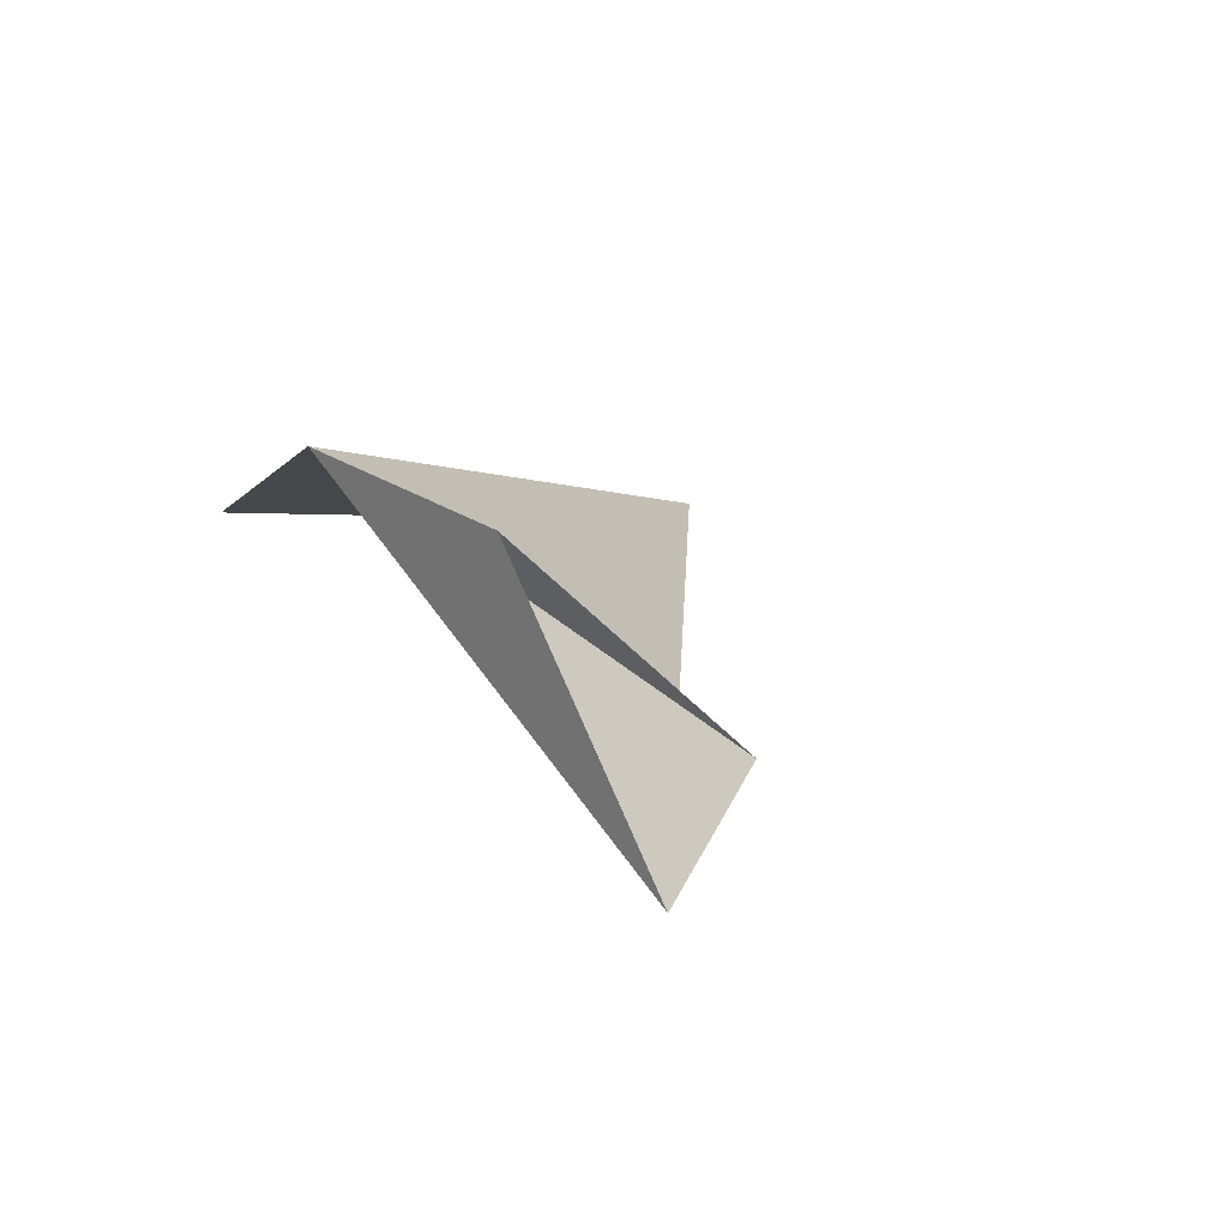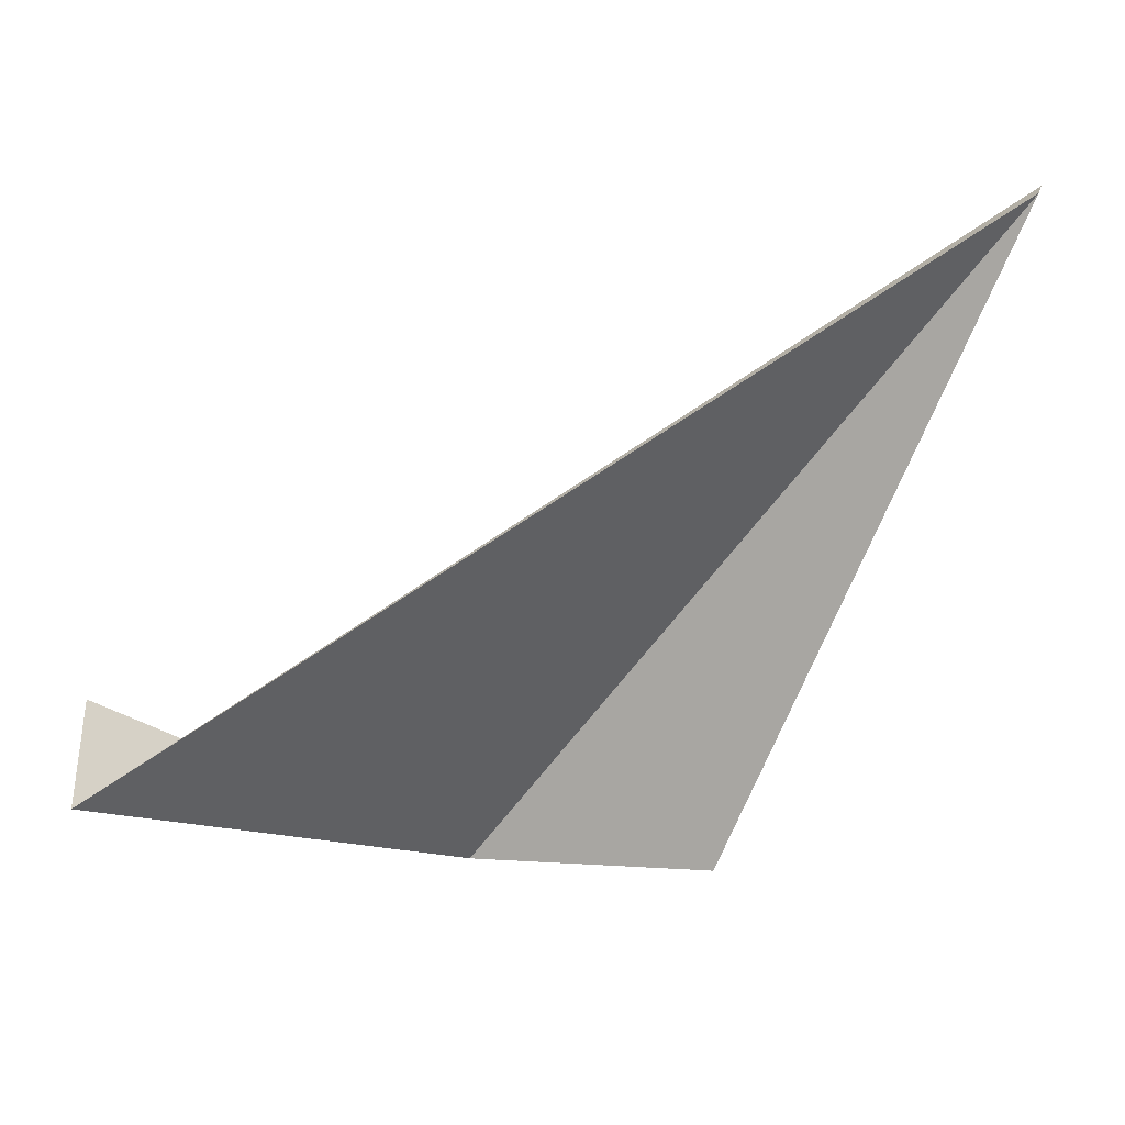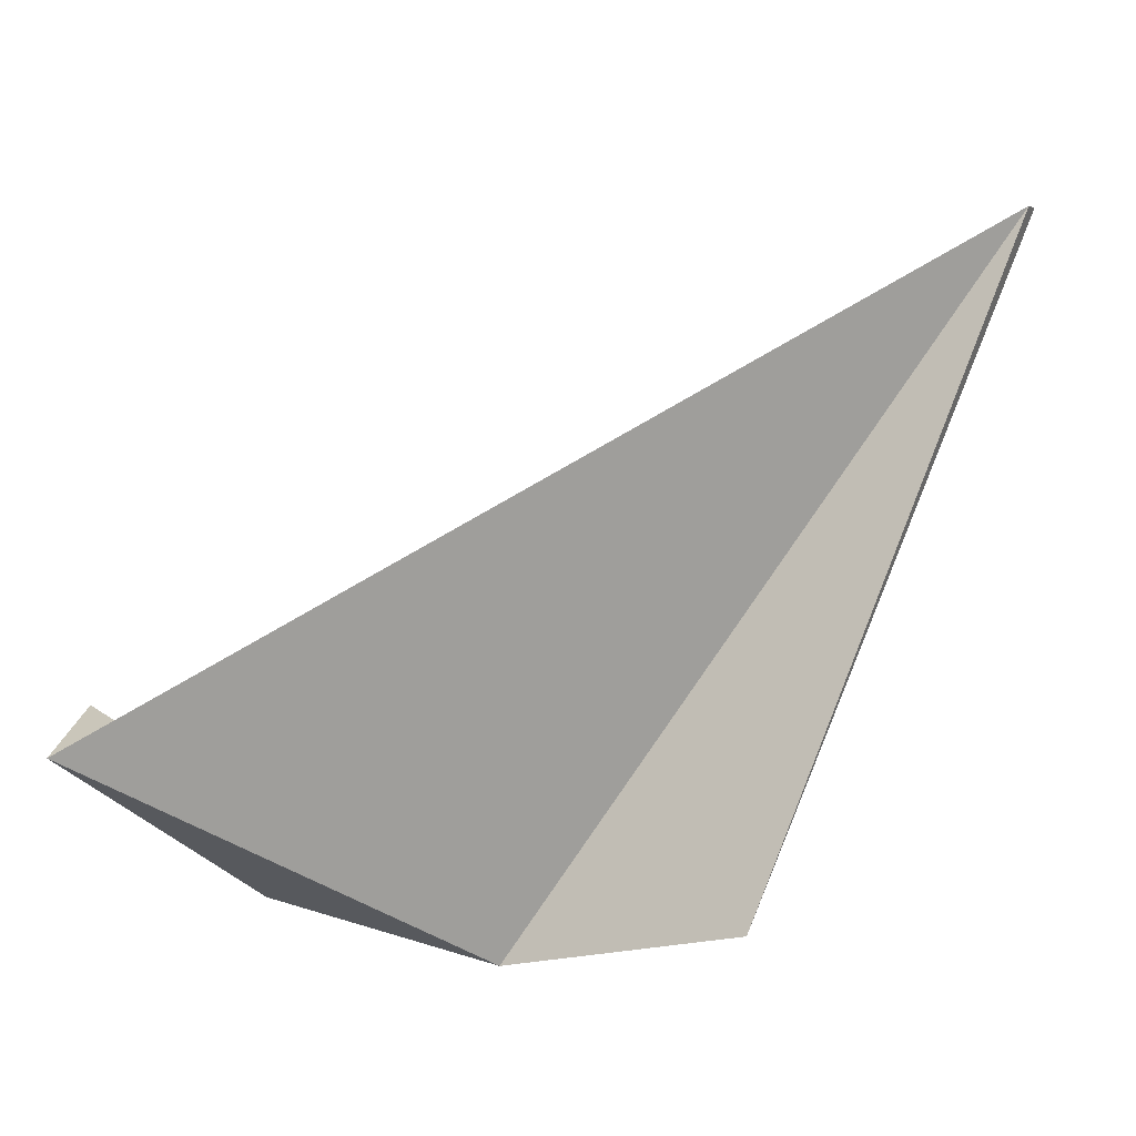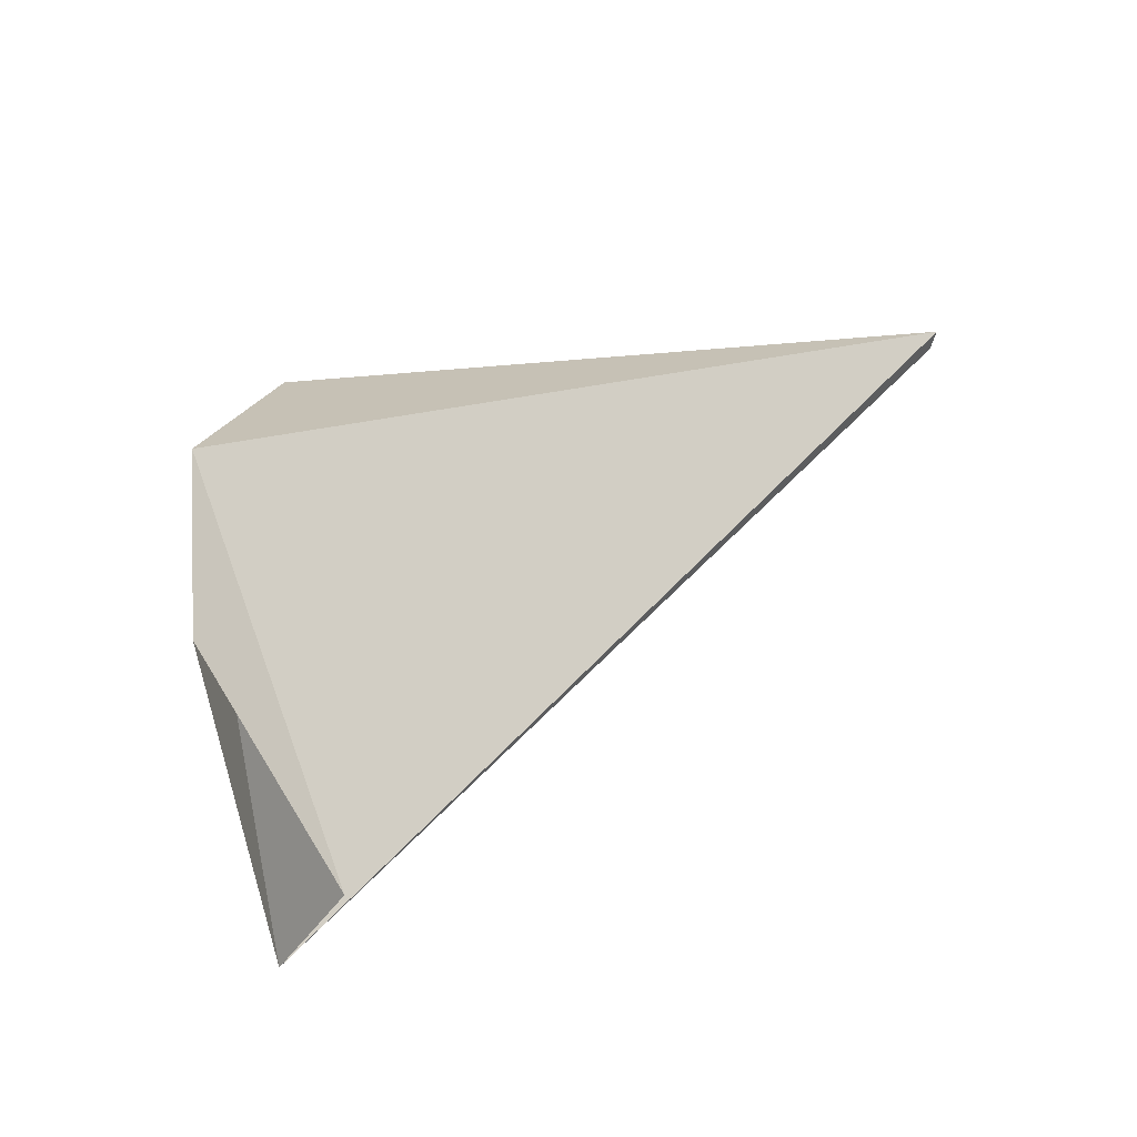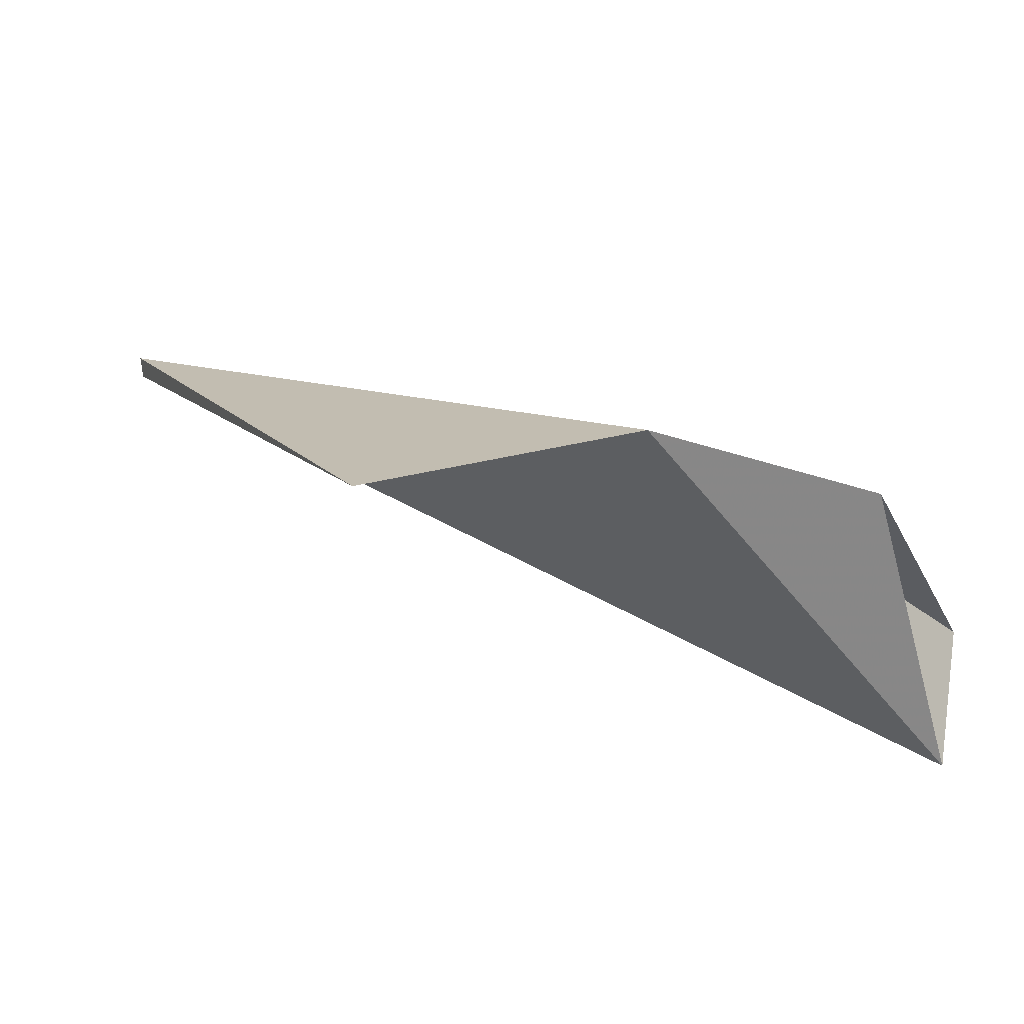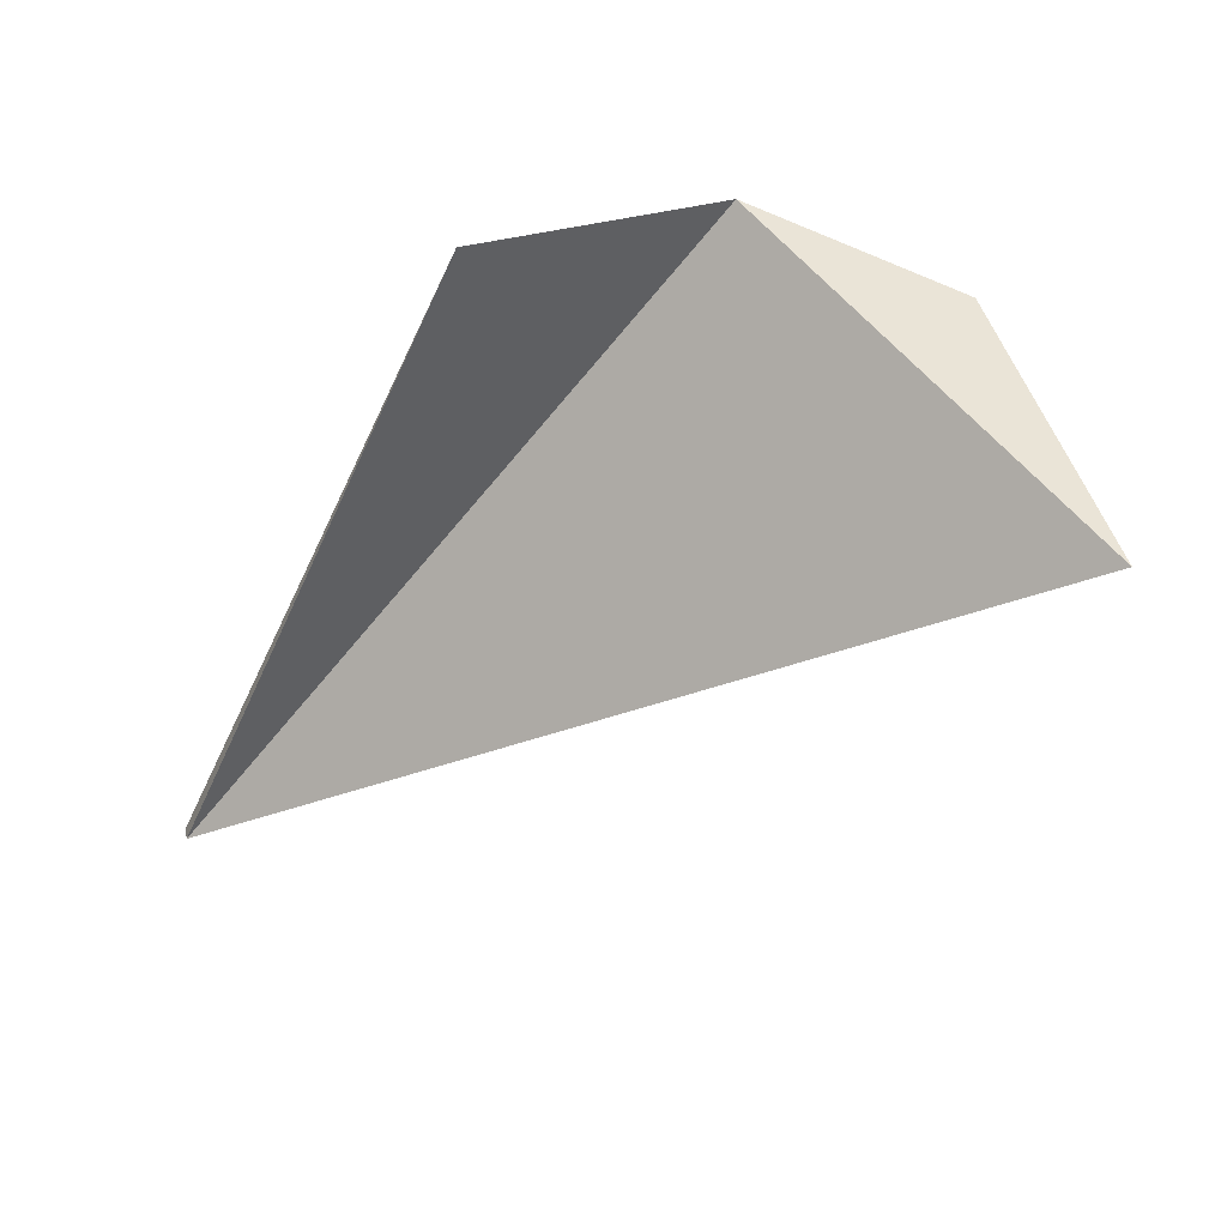
<metadata>
{"format":"obj","ext":"obj","renderer":"f3d","projection":"perspective","resolution":1024,"background":"white","views":[{"elev":6.9,"azim":-119.2,"up":"+Y"},{"elev":11.2,"azim":2.5,"up":"+Z"},{"elev":-15.1,"azim":11.9,"up":"+Z"},{"elev":35.7,"azim":-80.0,"up":"+Y"},{"elev":-75.5,"azim":175.6,"up":"+Z"},{"elev":-51.8,"azim":178.7,"up":"+Y"}]}
</metadata>
<code>
v 0.4632 0.2937 0.02382
v 0.2667 0.3176 -0.4301
v 0.09942 0.3661 -0.4397
v -0.04671 0.3286 -0.3962
v 0.4598 0.2802 0.02
v -0.1218 0.1683 -0.3183
v -0.1189 0.1379 -0.3374
v -0.126 0.2139 -0.2896
v 0.09942 0.3661 -0.4397
v 0.09942 0.3661 -0.4397
v -0.04671 0.3286 -0.3962
f 9 1 2
f 5 2 1
f 10 7 1
f 3 2 5
f 10 8 6
f 6 7 10
f 11 3 7
f 5 1 7
f 5 7 3
f 10 4 8

</code>
